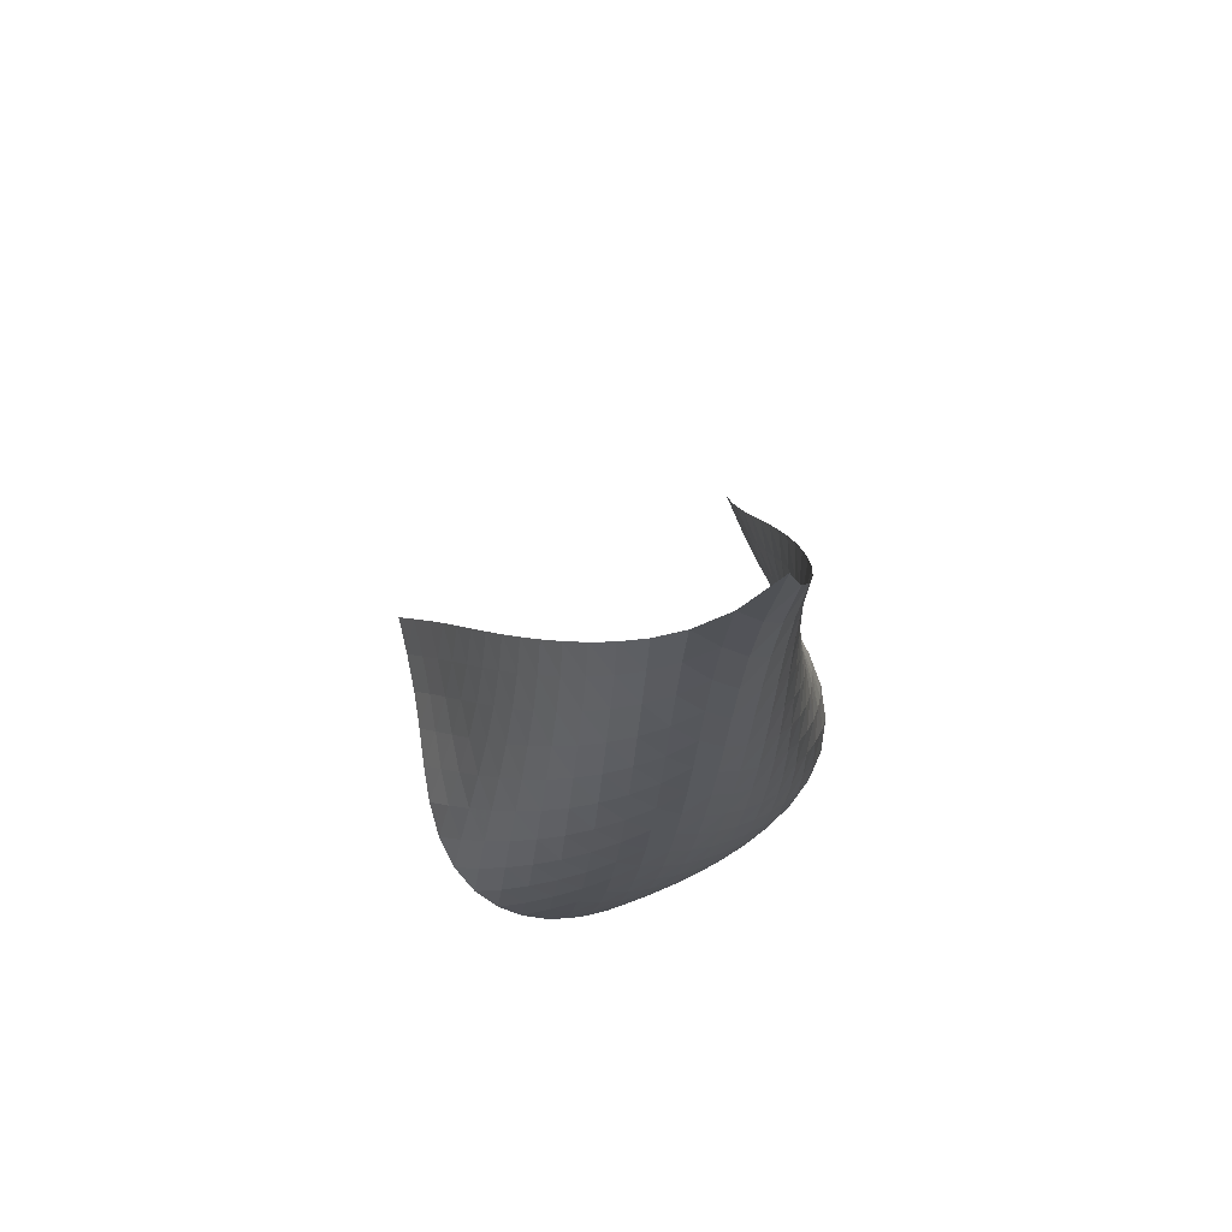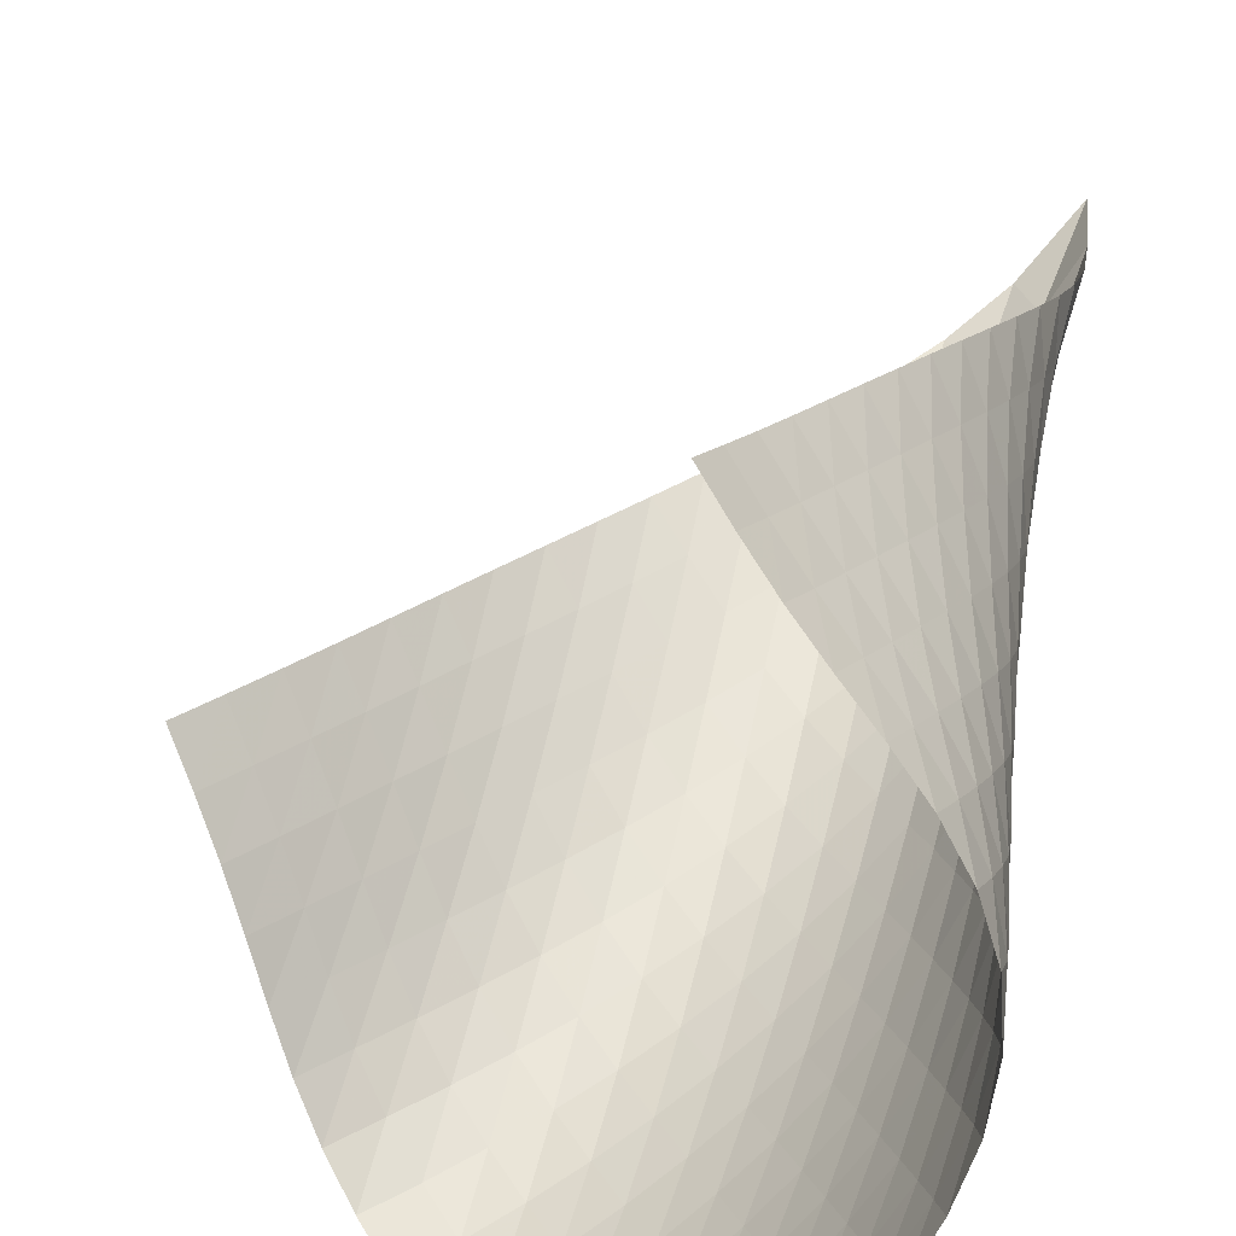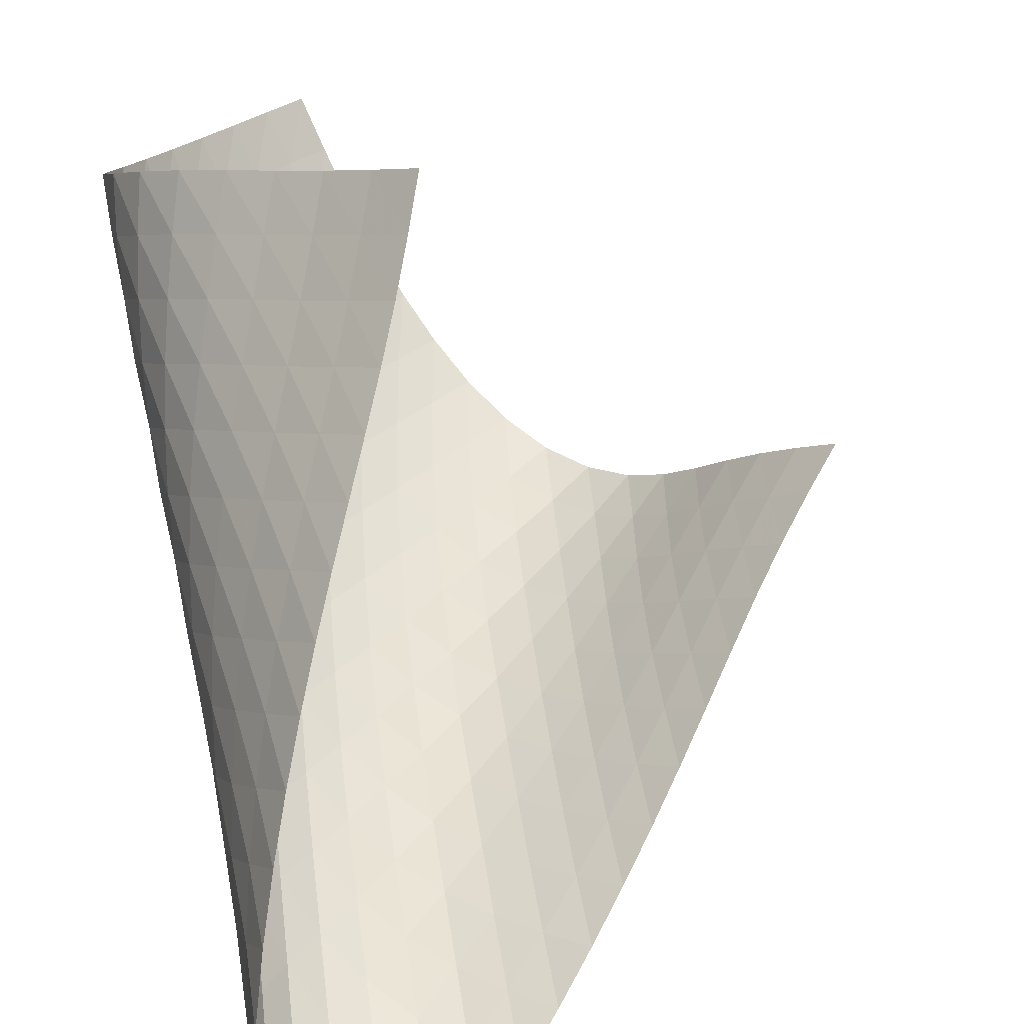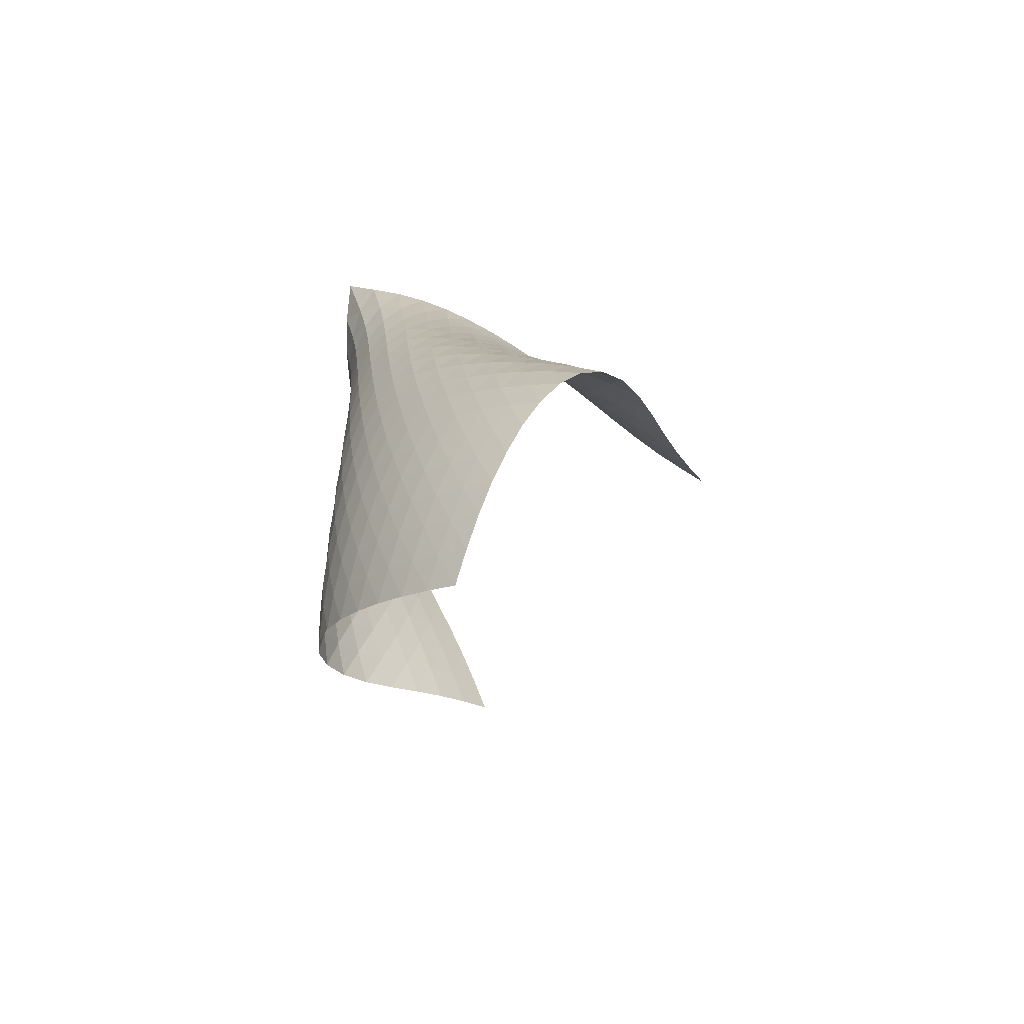
<metadata>
{"format":"obj","ext":"obj","renderer":"f3d","projection":"perspective","resolution":1024,"background":"white","views":[{"elev":57.0,"azim":110.6,"up":"+Y"},{"elev":54.8,"azim":7.3,"up":"+Z"},{"elev":43.7,"azim":168.5,"up":"+Z"},{"elev":-76.5,"azim":-177.6,"up":"+Y"}]}
</metadata>
<code>
v -6.526 -0.1002 6.526
v -10.24 -11.71 15.72
v -15.72 -11.71 10.24
v -10.05 -20.7 10.05
v -15.21 -11.13 9.991
v -14.71 -10.54 9.721
v -14.22 -9.936 9.428
v -13.75 -9.323 9.118
v -13.28 -8.703 8.798
v -12.8 -8.078 8.478
v -12.31 -7.447 8.164
v -11.8 -6.81 7.86
v -11.26 -6.165 7.568
v -10.7 -5.51 7.291
v -10.11 -4.839 7.037
v -9.479 -4.142 6.814
v -8.811 -3.4 6.637
v -8.097 -2.573 6.524
v -7.333 -1.558 6.493
v -6.493 -1.558 7.333
v -6.524 -2.573 8.097
v -6.637 -3.4 8.811
v -6.814 -4.142 9.479
v -7.037 -4.839 10.11
v -7.291 -5.51 10.7
v -7.568 -6.165 11.26
v -7.86 -6.81 11.8
v -8.164 -7.447 12.31
v -8.478 -8.078 12.8
v -8.798 -8.703 13.28
v -9.118 -9.323 13.75
v -9.428 -9.936 14.22
v -9.721 -10.54 14.71
v -9.991 -11.13 15.21
v -9.751 -12.25 15.35
v -9.237 -12.77 15.01
v -8.695 -13.29 14.7
v -8.14 -13.8 14.4
v -7.608 -14.31 14.08
v -7.157 -14.86 13.7
v -6.858 -15.45 13.25
v -6.761 -16.08 12.77
v -6.864 -16.71 12.29
v -7.123 -17.33 11.86
v -7.486 -17.93 11.47
v -7.916 -18.51 11.13
v -8.397 -19.08 10.82
v -8.919 -19.64 10.54
v -9.473 -20.18 10.29
v -10.29 -20.18 9.473
v -10.54 -19.64 8.919
v -10.82 -19.08 8.397
v -11.13 -18.51 7.916
v -11.47 -17.93 7.486
v -11.86 -17.33 7.123
v -12.29 -16.71 6.864
v -12.77 -16.08 6.761
v -13.25 -15.45 6.858
v -13.7 -14.86 7.157
v -14.08 -14.31 7.608
v -14.4 -13.8 8.14
v -14.7 -13.29 8.695
v -15.01 -12.77 9.237
v -15.35 -12.25 9.751
v -6.973 -2.377 6.973
v -7.597 -3.23 6.789
v -8.26 -4.01 6.736
v -8.918 -4.736 6.783
v -9.557 -5.425 6.902
v -10.17 -6.089 7.072
v -10.76 -6.738 7.28
v -11.32 -7.375 7.516
v -11.86 -8.004 7.775
v -12.38 -8.627 8.053
v -12.88 -9.247 8.346
v -13.37 -9.862 8.645
v -13.85 -10.47 8.943
v -14.34 -11.07 9.229
v -14.84 -11.66 9.498
v -6.789 -3.23 7.597
v -7.217 -3.957 7.217
v -7.772 -4.679 6.978
v -8.387 -5.375 6.869
v -9.017 -6.046 6.861
v -9.641 -6.696 6.928
v -10.25 -7.332 7.05
v -10.84 -7.957 7.216
v -11.41 -8.575 7.417
v -11.96 -9.187 7.647
v -12.48 -9.797 7.902
v -12.99 -10.4 8.173
v -13.49 -11.01 8.451
v -13.99 -11.6 8.723
v -14.5 -12.19 8.985
v -6.736 -4.01 8.26
v -6.978 -4.679 7.772
v -7.381 -5.364 7.381
v -7.906 -6.037 7.113
v -8.494 -6.691 6.961
v -9.107 -7.328 6.904
v -9.724 -7.95 6.921
v -10.33 -8.561 6.996
v -10.93 -9.165 7.119
v -11.51 -9.763 7.283
v -12.07 -10.36 7.483
v -12.61 -10.95 7.711
v -13.14 -11.54 7.955
v -13.66 -12.13 8.204
v -14.18 -12.71 8.45
v -6.783 -4.736 8.918
v -6.869 -5.375 8.387
v -7.113 -6.037 7.906
v -7.512 -6.697 7.512
v -8.022 -7.343 7.227
v -8.594 -7.973 7.042
v -9.195 -8.587 6.941
v -9.808 -9.188 6.908
v -10.42 -9.779 6.933
v -11.03 -10.36 7.009
v -11.62 -10.94 7.132
v -12.2 -11.51 7.294
v -12.76 -12.09 7.486
v -13.31 -12.66 7.694
v -13.86 -13.23 7.912
v -6.902 -5.425 9.557
v -6.861 -6.046 9.017
v -6.961 -6.691 8.494
v -7.227 -7.343 8.022
v -7.634 -7.987 7.634
v -8.137 -8.616 7.339
v -8.697 -9.229 7.128
v -9.288 -9.826 6.987
v -9.897 -10.41 6.907
v -10.51 -10.98 6.882
v -11.13 -11.55 6.908
v -11.74 -12.11 6.983
v -12.34 -12.66 7.098
v -12.93 -13.21 7.244
v -13.51 -13.76 7.414
v -7.072 -6.089 10.17
v -6.928 -6.696 9.641
v -6.904 -7.328 9.107
v -7.042 -7.973 8.594
v -7.339 -8.616 8.137
v -7.758 -9.247 7.758
v -8.259 -9.864 7.458
v -8.81 -10.46 7.227
v -9.393 -11.05 7.053
v -9.996 -11.62 6.931
v -10.61 -12.18 6.859
v -11.24 -12.73 6.836
v -11.86 -13.27 6.858
v -12.48 -13.8 6.92
v -13.1 -14.33 7.018
v -7.28 -6.738 10.76
v -7.05 -7.332 10.25
v -6.921 -7.95 9.724
v -6.941 -8.587 9.195
v -7.128 -9.229 8.697
v -7.458 -9.864 8.259
v -7.893 -10.48 7.893
v -8.394 -11.09 7.591
v -8.94 -11.68 7.344
v -9.515 -12.26 7.145
v -10.11 -12.82 6.99
v -10.73 -13.37 6.878
v -11.35 -13.9 6.809
v -11.99 -14.43 6.78
v -12.62 -14.94 6.793
v -7.516 -7.375 11.32
v -7.216 -7.957 10.84
v -6.996 -8.561 10.33
v -6.908 -9.188 9.808
v -6.987 -9.826 9.288
v -7.227 -10.46 8.81
v -7.591 -11.09 8.394
v -8.041 -11.7 8.041
v -8.546 -12.3 7.74
v -9.089 -12.88 7.484
v -9.66 -13.45 7.268
v -10.25 -14 7.09
v -10.86 -14.54 6.948
v -11.49 -15.06 6.842
v -12.13 -15.58 6.776
v -7.775 -8.004 11.86
v -7.417 -8.575 11.41
v -7.119 -9.165 10.93
v -6.933 -9.779 10.42
v -6.907 -10.41 9.897
v -7.053 -11.05 9.393
v -7.344 -11.68 8.94
v -7.74 -12.3 8.546
v -8.205 -12.9 8.205
v -8.716 -13.49 7.908
v -9.259 -14.06 7.649
v -9.829 -14.62 7.424
v -10.42 -15.17 7.233
v -11.03 -15.69 7.073
v -11.65 -16.21 6.947
v -8.053 -8.627 12.38
v -7.647 -9.187 11.96
v -7.283 -9.763 11.51
v -7.009 -10.36 11.03
v -6.882 -10.98 10.51
v -6.931 -11.62 9.996
v -7.145 -12.26 9.515
v -7.484 -12.88 9.089
v -7.908 -13.49 8.716
v -8.387 -14.08 8.387
v -8.906 -14.66 8.097
v -9.454 -15.22 7.841
v -10.03 -15.77 7.616
v -10.62 -16.31 7.421
v -11.23 -16.82 7.255
v -8.346 -9.247 12.88
v -7.902 -9.797 12.48
v -7.483 -10.36 12.07
v -7.132 -10.94 11.62
v -6.908 -11.55 11.13
v -6.859 -12.18 10.61
v -6.99 -12.82 10.11
v -7.268 -13.45 9.66
v -7.649 -14.06 9.259
v -8.097 -14.66 8.906
v -8.591 -15.24 8.591
v -9.119 -15.81 8.311
v -9.676 -16.37 8.063
v -10.26 -16.9 7.844
v -10.86 -17.42 7.651
v -8.645 -9.862 13.37
v -8.173 -10.4 12.99
v -7.711 -10.95 12.61
v -7.294 -11.51 12.2
v -6.983 -12.11 11.74
v -6.836 -12.73 11.24
v -6.878 -13.37 10.73
v -7.09 -14 10.25
v -7.424 -14.62 9.829
v -7.841 -15.22 9.454
v -8.311 -15.81 9.119
v -8.821 -16.38 8.821
v -9.362 -16.94 8.554
v -9.93 -17.48 8.317
v -10.52 -18.01 8.106
v -8.943 -10.47 13.85
v -8.451 -11.01 13.49
v -7.955 -11.54 13.14
v -7.486 -12.09 12.76
v -7.098 -12.66 12.34
v -6.858 -13.27 11.86
v -6.809 -13.9 11.35
v -6.948 -14.54 10.86
v -7.233 -15.17 10.42
v -7.616 -15.77 10.03
v -8.063 -16.37 9.676
v -8.554 -16.94 9.362
v -9.081 -17.5 9.081
v -9.638 -18.05 8.83
v -10.22 -18.57 8.605
v -9.229 -11.07 14.34
v -8.723 -11.6 13.99
v -8.204 -12.13 13.66
v -7.694 -12.66 13.31
v -7.244 -13.21 12.93
v -6.92 -13.8 12.48
v -6.78 -14.43 11.99
v -6.842 -15.06 11.49
v -7.073 -15.69 11.03
v -7.421 -16.31 10.62
v -7.844 -16.9 10.26
v -8.317 -17.48 9.93
v -8.83 -18.05 9.638
v -9.376 -18.59 9.376
v -9.948 -19.12 9.139
v -9.498 -11.66 14.84
v -8.985 -12.19 14.5
v -8.45 -12.71 14.18
v -7.912 -13.23 13.86
v -7.414 -13.76 13.51
v -7.018 -14.33 13.1
v -6.793 -14.94 12.62
v -6.776 -15.58 12.13
v -6.947 -16.21 11.65
v -7.255 -16.82 11.23
v -7.651 -17.42 10.86
v -8.106 -18.01 10.52
v -8.605 -18.57 10.22
v -9.139 -19.12 9.948
v -9.703 -19.66 9.703
f 289 49 4
f 289 4 50
f 5 79 64
f 5 64 3
f 79 94 63
f 79 63 64
f 94 109 62
f 94 62 63
f 109 124 61
f 109 61 62
f 124 139 60
f 124 60 61
f 139 154 59
f 139 59 60
f 154 169 58
f 154 58 59
f 169 184 57
f 169 57 58
f 184 199 56
f 184 56 57
f 199 214 55
f 199 55 56
f 214 229 54
f 214 54 55
f 229 244 53
f 229 53 54
f 244 259 52
f 244 52 53
f 259 274 51
f 259 51 52
f 274 289 50
f 274 50 51
f 1 20 65
f 1 65 19
f 19 65 66
f 19 66 18
f 18 66 67
f 18 67 17
f 17 67 68
f 17 68 16
f 16 68 69
f 16 69 15
f 15 69 70
f 15 70 14
f 14 70 71
f 14 71 13
f 13 71 72
f 13 72 12
f 12 72 73
f 12 73 11
f 11 73 74
f 11 74 10
f 10 74 75
f 10 75 9
f 9 75 76
f 9 76 8
f 8 76 77
f 8 77 7
f 7 77 78
f 7 78 6
f 6 78 79
f 6 79 5
f 20 21 80
f 20 80 65
f 65 80 81
f 65 81 66
f 66 81 82
f 66 82 67
f 67 82 83
f 67 83 68
f 68 83 84
f 68 84 69
f 69 84 85
f 69 85 70
f 70 85 86
f 70 86 71
f 71 86 87
f 71 87 72
f 72 87 88
f 72 88 73
f 73 88 89
f 73 89 74
f 74 89 90
f 74 90 75
f 75 90 91
f 75 91 76
f 76 91 92
f 76 92 77
f 77 92 93
f 77 93 78
f 78 93 94
f 78 94 79
f 21 22 95
f 21 95 80
f 80 95 96
f 80 96 81
f 81 96 97
f 81 97 82
f 82 97 98
f 82 98 83
f 83 98 99
f 83 99 84
f 84 99 100
f 84 100 85
f 85 100 101
f 85 101 86
f 86 101 102
f 86 102 87
f 87 102 103
f 87 103 88
f 88 103 104
f 88 104 89
f 89 104 105
f 89 105 90
f 90 105 106
f 90 106 91
f 91 106 107
f 91 107 92
f 92 107 108
f 92 108 93
f 93 108 109
f 93 109 94
f 22 23 110
f 22 110 95
f 95 110 111
f 95 111 96
f 96 111 112
f 96 112 97
f 97 112 113
f 97 113 98
f 98 113 114
f 98 114 99
f 99 114 115
f 99 115 100
f 100 115 116
f 100 116 101
f 101 116 117
f 101 117 102
f 102 117 118
f 102 118 103
f 103 118 119
f 103 119 104
f 104 119 120
f 104 120 105
f 105 120 121
f 105 121 106
f 106 121 122
f 106 122 107
f 107 122 123
f 107 123 108
f 108 123 124
f 108 124 109
f 23 24 125
f 23 125 110
f 110 125 126
f 110 126 111
f 111 126 127
f 111 127 112
f 112 127 128
f 112 128 113
f 113 128 129
f 113 129 114
f 114 129 130
f 114 130 115
f 115 130 131
f 115 131 116
f 116 131 132
f 116 132 117
f 117 132 133
f 117 133 118
f 118 133 134
f 118 134 119
f 119 134 135
f 119 135 120
f 120 135 136
f 120 136 121
f 121 136 137
f 121 137 122
f 122 137 138
f 122 138 123
f 123 138 139
f 123 139 124
f 24 25 140
f 24 140 125
f 125 140 141
f 125 141 126
f 126 141 142
f 126 142 127
f 127 142 143
f 127 143 128
f 128 143 144
f 128 144 129
f 129 144 145
f 129 145 130
f 130 145 146
f 130 146 131
f 131 146 147
f 131 147 132
f 132 147 148
f 132 148 133
f 133 148 149
f 133 149 134
f 134 149 150
f 134 150 135
f 135 150 151
f 135 151 136
f 136 151 152
f 136 152 137
f 137 152 153
f 137 153 138
f 138 153 154
f 138 154 139
f 25 26 155
f 25 155 140
f 140 155 156
f 140 156 141
f 141 156 157
f 141 157 142
f 142 157 158
f 142 158 143
f 143 158 159
f 143 159 144
f 144 159 160
f 144 160 145
f 145 160 161
f 145 161 146
f 146 161 162
f 146 162 147
f 147 162 163
f 147 163 148
f 148 163 164
f 148 164 149
f 149 164 165
f 149 165 150
f 150 165 166
f 150 166 151
f 151 166 167
f 151 167 152
f 152 167 168
f 152 168 153
f 153 168 169
f 153 169 154
f 26 27 170
f 26 170 155
f 155 170 171
f 155 171 156
f 156 171 172
f 156 172 157
f 157 172 173
f 157 173 158
f 158 173 174
f 158 174 159
f 159 174 175
f 159 175 160
f 160 175 176
f 160 176 161
f 161 176 177
f 161 177 162
f 162 177 178
f 162 178 163
f 163 178 179
f 163 179 164
f 164 179 180
f 164 180 165
f 165 180 181
f 165 181 166
f 166 181 182
f 166 182 167
f 167 182 183
f 167 183 168
f 168 183 184
f 168 184 169
f 27 28 185
f 27 185 170
f 170 185 186
f 170 186 171
f 171 186 187
f 171 187 172
f 172 187 188
f 172 188 173
f 173 188 189
f 173 189 174
f 174 189 190
f 174 190 175
f 175 190 191
f 175 191 176
f 176 191 192
f 176 192 177
f 177 192 193
f 177 193 178
f 178 193 194
f 178 194 179
f 179 194 195
f 179 195 180
f 180 195 196
f 180 196 181
f 181 196 197
f 181 197 182
f 182 197 198
f 182 198 183
f 183 198 199
f 183 199 184
f 28 29 200
f 28 200 185
f 185 200 201
f 185 201 186
f 186 201 202
f 186 202 187
f 187 202 203
f 187 203 188
f 188 203 204
f 188 204 189
f 189 204 205
f 189 205 190
f 190 205 206
f 190 206 191
f 191 206 207
f 191 207 192
f 192 207 208
f 192 208 193
f 193 208 209
f 193 209 194
f 194 209 210
f 194 210 195
f 195 210 211
f 195 211 196
f 196 211 212
f 196 212 197
f 197 212 213
f 197 213 198
f 198 213 214
f 198 214 199
f 29 30 215
f 29 215 200
f 200 215 216
f 200 216 201
f 201 216 217
f 201 217 202
f 202 217 218
f 202 218 203
f 203 218 219
f 203 219 204
f 204 219 220
f 204 220 205
f 205 220 221
f 205 221 206
f 206 221 222
f 206 222 207
f 207 222 223
f 207 223 208
f 208 223 224
f 208 224 209
f 209 224 225
f 209 225 210
f 210 225 226
f 210 226 211
f 211 226 227
f 211 227 212
f 212 227 228
f 212 228 213
f 213 228 229
f 213 229 214
f 30 31 230
f 30 230 215
f 215 230 231
f 215 231 216
f 216 231 232
f 216 232 217
f 217 232 233
f 217 233 218
f 218 233 234
f 218 234 219
f 219 234 235
f 219 235 220
f 220 235 236
f 220 236 221
f 221 236 237
f 221 237 222
f 222 237 238
f 222 238 223
f 223 238 239
f 223 239 224
f 224 239 240
f 224 240 225
f 225 240 241
f 225 241 226
f 226 241 242
f 226 242 227
f 227 242 243
f 227 243 228
f 228 243 244
f 228 244 229
f 31 32 245
f 31 245 230
f 230 245 246
f 230 246 231
f 231 246 247
f 231 247 232
f 232 247 248
f 232 248 233
f 233 248 249
f 233 249 234
f 234 249 250
f 234 250 235
f 235 250 251
f 235 251 236
f 236 251 252
f 236 252 237
f 237 252 253
f 237 253 238
f 238 253 254
f 238 254 239
f 239 254 255
f 239 255 240
f 240 255 256
f 240 256 241
f 241 256 257
f 241 257 242
f 242 257 258
f 242 258 243
f 243 258 259
f 243 259 244
f 32 33 260
f 32 260 245
f 245 260 261
f 245 261 246
f 246 261 262
f 246 262 247
f 247 262 263
f 247 263 248
f 248 263 264
f 248 264 249
f 249 264 265
f 249 265 250
f 250 265 266
f 250 266 251
f 251 266 267
f 251 267 252
f 252 267 268
f 252 268 253
f 253 268 269
f 253 269 254
f 254 269 270
f 254 270 255
f 255 270 271
f 255 271 256
f 256 271 272
f 256 272 257
f 257 272 273
f 257 273 258
f 258 273 274
f 258 274 259
f 33 34 275
f 33 275 260
f 260 275 276
f 260 276 261
f 261 276 277
f 261 277 262
f 262 277 278
f 262 278 263
f 263 278 279
f 263 279 264
f 264 279 280
f 264 280 265
f 265 280 281
f 265 281 266
f 266 281 282
f 266 282 267
f 267 282 283
f 267 283 268
f 268 283 284
f 268 284 269
f 269 284 285
f 269 285 270
f 270 285 286
f 270 286 271
f 271 286 287
f 271 287 272
f 272 287 288
f 272 288 273
f 273 288 289
f 273 289 274
f 34 2 35
f 34 35 275
f 275 35 36
f 275 36 276
f 276 36 37
f 276 37 277
f 277 37 38
f 277 38 278
f 278 38 39
f 278 39 279
f 279 39 40
f 279 40 280
f 280 40 41
f 280 41 281
f 281 41 42
f 281 42 282
f 282 42 43
f 282 43 283
f 283 43 44
f 283 44 284
f 284 44 45
f 284 45 285
f 285 45 46
f 285 46 286
f 286 46 47
f 286 47 287
f 287 47 48
f 287 48 288
f 288 48 49
f 288 49 289

</code>
